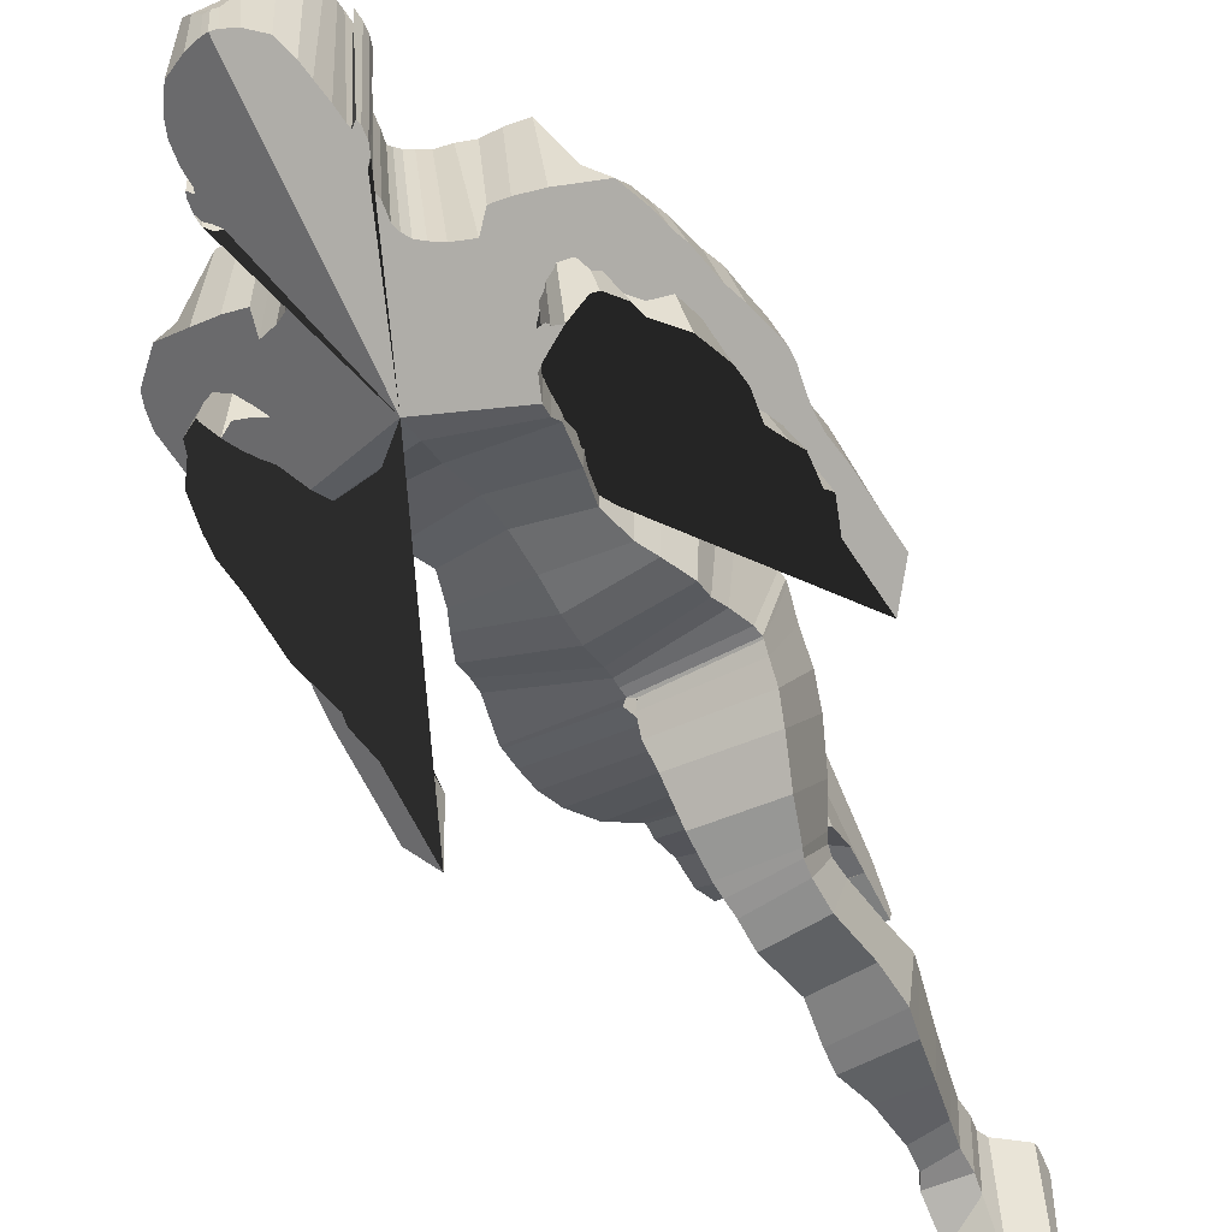
<metadata>
{"format":"obj","ext":"obj","renderer":"f3d","projection":"perspective","resolution":1024,"background":"white","views":[{"elev":-50.3,"azim":-153.3,"up":"+Z"}]}
</metadata>
<code>
o Cube_Cube.001
v 0.6035 5.827 -3.811
v 0.6035 5.822 -2.871
v 0.6714 6.817 -3.915
v 0.7118 6.888 -2.866
v 0.6039 6.437 -3.904
v 0.519 6.125 -3.819
v 0.6035 6.42 -2.889
v 0.519 6.127 -2.937
v 0.7321 7.178 -4.155
v 0.7604 7.256 -2.787
v 0.7303 7.125 -2.88
v 0.6978 7.002 -4.072
v 0.8053 7.431 -4.176
v 0.7662 7.331 -2.7
v 0.8691 7.525 -4.187
v 0.8293 7.445 -2.662
v 0.9417 7.593 -4.15
v 0.9 7.515 -2.631
v 1.038 7.663 -4.067
v 0.9897 7.57 -2.621
v 1.203 7.672 -3.82
v 1.268 7.616 -3.677
v 1.197 7.505 -3.109
v 1.368 7.577 -3.767
v 1.243 7.493 -3.119
v 1.395 7.481 -3.796
v 1.227 7.481 -3.136
v 1.532 7.276 -3.801
v 1.501 7.287 -3.019
v 1.61 6.954 -3.796
v 1.557 7.025 -3.214
v 1.631 6.761 -3.809
v 1.589 6.854 -3.233
v 1.594 6.475 -3.86
v 1.588 6.606 -3.257
v 1.637 6.111 -3.8
v 1.64 6.278 -3.266
v 1.668 5.826 -3.751
v 1.664 6.007 -3.288
v 1.511 5.468 -3.91
v 1.547 5.564 -3.326
v 1.571 5.295 -3.842
v 1.544 5.355 -3.337
v 1.456 5.086 -4.006
v 1.442 5.14 -3.342
v 1.531 4.137 -4.047
v 1.518 4.191 -3.383
v 1.839 4.145 -3.67
v 1.845 4.217 -3.398
v 1.758 5.182 -3.629
v 1.761 5.253 -3.36
v 1.737 5.333 -3.624
v 1.74 5.403 -3.353
v 1.703 5.556 -3.615
v 1.705 5.624 -3.342
v 1.691 5.783 -3.604
v 1.689 5.849 -3.33
v 1.686 5.928 -3.595
v 1.686 5.997 -3.32
v 1.736 6.208 -3.541
v 1.7 6.25 -3.304
v 1.737 6.342 -3.519
v 1.704 6.39 -3.28
v 1.706 6.51 -3.493
v 1.666 6.555 -3.237
v 1.646 6.793 -3.463
v 1.643 6.871 -3.187
v 1.644 7.015 -3.421
v 1.617 7.059 -3.146
v 1.696 7.433 -3.335
v 1.644 7.452 -3.096
v 1.669 7.579 -3.316
v 1.616 7.594 -3.077
v 1.633 7.701 -3.288
v 1.528 7.757 -3.069
v 1.421 7.918 -3.223
v 1.286 7.907 -3.101
v 1.094 8.027 -3.418
v 1.023 7.988 -2.624
v 0.8832 8.033 -3.435
v 0.8382 7.998 -2.633
v 0.7033 8.013 -3.449
v 0.6793 7.988 -2.641
v 0.5788 8.053 -3.896
v 0.5392 8.036 -2.678
v 0.4398 8.105 -3.907
v 0.4043 8.064 -2.721
v 0.3503 8.162 -3.913
v 0.3288 8.135 -2.782
v 0.2894 8.217 -3.917
v 0.2749 8.202 -2.849
v 0.2642 8.292 -3.918
v 0.2491 8.272 -2.914
v 0.254 8.382 -3.919
v 0.2422 8.334 -2.973
v 0.2758 8.551 -3.915
v 0.2658 8.463 -3
v 0.2833 8.68 -3.95
v 0.2744 8.578 -2.995
v 0.3208 8.708 -3.965
v 0.3121 8.653 -2.974
v 0.335 8.76 -3.964
v 0.3262 8.723 -2.937
v 0.3465 8.794 -3.958
v 0.3373 8.779 -2.89
v 0.3493 8.811 -3.971
v 0.3399 8.818 -2.861
v 0.3842 8.853 -4.024
v 0.3748 8.827 -2.861
v 0.4246 8.912 -4.027
v 0.4153 8.867 -2.837
v 0.4446 8.971 -3.976
v 0.4355 8.949 -2.81
v 0.4443 9.054 -3.929
v 0.4352 9.029 -2.785
v 0.4296 9.089 -3.92
v 0.4206 9.117 -2.769
v 0.3917 9.054 -3.93
v 0.3831 9.029 -2.786
v 0.38 9.089 -3.92
v 0.3715 9.117 -2.769
v 0.3767 9.234 -3.921
v 0.3687 9.192 -2.773
v 0.3559 9.397 -3.895
v 0.3486 9.302 -2.782
v 0.3263 9.506 -3.836
v 0.3209 9.435 -2.858
v 0.2645 9.622 -3.693
v 0.2615 9.571 -2.975
v 0.1359 9.658 -3.557
v 0.135 9.653 -3.152
v 0.03666 9.666 -3.487
v 0.03655 9.679 -3.278
v 0.6856 5.639 -3.792
v 0.8031 5.354 -3.712
v 0.8101 5.162 -3.644
v 0.8095 5.157 -2.384
v 0.8029 5.374 -2.539
v 0.6855 5.634 -2.725
v 0.846 4.965 -3.557
v 0.8453 5.021 -2.347
v 0.9235 4.651 -3.539
v 0.9235 4.725 -2.392
v 0.9515 4.519 -3.543
v 0.9515 4.682 -2.435
v 0.9506 4.657 -2.43
v 0.06151 4.6 -3.711
v 0.05746 4.553 -2.587
v 0.9506 4.486 -3.538
v 0.9476 4.471 -2.552
v 0.02822 4.368 -3.654
v 0.02598 4.427 -2.682
v 0.9476 4.285 -3.526
v 0.9446 4.027 -3.476
v 0.02151 4.214 -2.597
v 0.0224 4.082 -3.562
v 0.9446 4.23 -2.504
v 0.9009 3.764 -3.401
v 0.07507 3.996 -2.468
v 0.07551 3.791 -3.439
v 0.9009 3.987 -2.428
v 0.809 3.616 -2.36
v 0.809 3.401 -3.227
v 0.1072 3.419 -3.231
v 0.1072 3.634 -2.358
v 0.7216 3.309 -2.342
v 0.1216 3.145 -3.028
v 0.1216 3.305 -2.339
v 0.7216 3.145 -3.029
v 0.1397 3.051 -2.959
v 0.1397 3.174 -2.31
v 0.6986 3.097 -2.995
v 0.6986 3.221 -2.324
v 0.6909 3.118 -2.3
v 0.1635 2.946 -2.904
v 0.6909 3.002 -2.917
v 0.1635 3.048 -2.285
v 0.7191 2.818 -2.873
v 0.1723 2.831 -2.203
v 0.1723 2.745 -2.835
v 0.7191 2.911 -2.234
v 0.2512 2.384 -2.044
v 0.7737 2.388 -2.621
v 0.2512 2.299 -2.62
v 0.7737 2.462 -2.082
v 0.8163 2.139 -1.936
v 0.205 1.867 -2.494
v 0.205 2.105 -1.928
v 0.8163 1.996 -2.53
v 0.1902 1.602 -2.334
v 0.7774 2.031 -1.858
v 0.1902 2.02 -1.843
v 0.7774 1.763 -2.459
v 0.7016 1.776 -1.621
v 0.2658 1.362 -1.952
v 0.2658 1.781 -1.614
v 0.7016 1.366 -1.975
v 0.2867 1.158 -1.461
v 0.2867 1.568 -1.237
v 0.6256 1.571 -1.26
v 0.6256 1.202 -1.536
v 0.5865 1.068 -1.33
v 0.5865 1.468 -1.063
v 0.2738 1.02 -1.268
v 0.2738 1.448 -1.03
v 0.2179 0.9253 -1.176
v 0.2179 1.367 -0.8983
v 0.5951 0.9277 -1.18
v 0.5951 1.369 -0.9023
v 0.2373 0.5473 -1.024
v 0.2373 1.256 -0.7083
v 0.5762 1.296 -0.7747
v 0.5762 0.8091 -1.057
v 0.6182 1.248 -0.6949
v 0.241 1.248 -0.6944
v 0.6182 0.2938 -1.053
v 0.241 0.2935 -1.052
v 0.2417 0.146 -0.8285
v 0.8551 1.171 -0.4856
v 0.2417 1.171 -0.485
v 0.8551 0.1463 -0.8291
v 0.2418 0.1407 -0.8128
v 0.8551 1.138 -0.4079
v 0.2418 1.137 -0.4074
v 0.8551 0.1411 -0.8134
v 0.8552 0.1194 -0.7602
v 0.8552 0.9915 -0.3021
v 0.2418 0.1191 -0.7596
v 0.2418 0.9912 -0.3015
v 0.855 0.2912 -1.052
v 0.8551 -0.1668 -1.098
v 0.2417 -0.1672 -1.097
v 0.8551 -0.1721 -1.082
v 0.2418 -0.1724 -1.081
v 0.2418 -0.1941 -1.028
v 0.8552 -0.1937 -1.029
v 0.2416 0.2908 -1.052
v 0.855 -0.1527 -1.14
v 0.2416 -0.153 -1.139
v -0.6325 5.827 -3.873
v -0.6328 5.822 -2.967
v -0.6754 6.824 -3.939
v -0.721 6.905 -2.891
v -0.01413 6.999 -4.141
v -0.01555 5.855 -3.874
v -0.01612 6.984 -2.784
v -0.0161 5.85 -2.958
v -0.6232 6.463 -3.913
v -0.55 6.125 -3.845
v -0.6357 6.42 -2.895
v -0.5504 6.127 -2.968
v -0.01548 6.559 -3.922
v -0.01612 6.233 -3.872
v -0.01612 6.692 -2.804
v -0.01612 6.204 -2.968
v 0.01026 7.438 -4.222
v -0.01437 7.28 -2.87
v -0.7374 7.121 -2.925
v -0.01612 7.078 -2.805
v -0.6952 6.989 -4.107
v -0.006718 7.231 -4.201
v -0.7251 7.155 -4.2
v -0.7592 7.268 -2.845
v -0.8161 7.379 -4.243
v -0.758 7.375 -2.773
v -0.8894 7.452 -4.259
v -0.8146 7.515 -2.75
v -0.9677 7.498 -4.225
v -0.8789 7.596 -2.726
v -1.064 7.539 -4.14
v -0.9598 7.648 -2.715
v -1.19 7.499 -3.885
v -1.203 7.395 -3.728
v -1.042 7.504 -3.193
v -1.338 7.28 -3.775
v -1.033 7.403 -3.193
v -1.368 7.145 -3.774
v -1.048 7.274 -3.178
v -1.527 6.87 -3.679
v -1.365 7.092 -2.962
v -1.59 6.488 -3.542
v -1.386 6.73 -3.061
v -1.589 6.257 -3.474
v -1.375 6.524 -3.012
v -1.528 5.934 -3.415
v -1.265 6.208 -2.94
v -1.552 5.624 -3.214
v -1.357 5.919 -2.816
v -1.569 5.404 -3.058
v -1.35 5.643 -2.72
v -1.559 5.146 -3.13
v -1.369 5.373 -2.633
v -1.575 5.002 -3.005
v -1.386 5.209 -2.581
v -1.5 4.756 -3.137
v -1.267 5.004 -2.564
v -1.47 3.836 -2.89
v -1.237 4.084 -2.317
v -1.629 3.95 -2.445
v -1.55 4.1 -2.22
v -1.662 4.954 -2.715
v -1.606 5.108 -2.498
v -1.659 5.1 -2.757
v -1.603 5.254 -2.54
v -1.657 5.317 -2.824
v -1.595 5.469 -2.604
v -1.682 5.541 -2.889
v -1.609 5.692 -2.664
v -1.709 5.687 -2.934
v -1.642 5.861 -2.708
v -1.764 5.955 -2.978
v -1.684 6.088 -2.782
v -1.782 6.099 -3.013
v -1.707 6.232 -2.819
v -1.772 6.28 -3.071
v -1.686 6.421 -2.854
v -1.74 6.611 -3.185
v -1.67 6.743 -2.941
v -1.697 6.82 -3.231
v -1.621 6.938 -2.988
v -1.652 7.178 -3.271
v -1.567 7.275 -3.057
v -1.613 7.319 -3.293
v -1.526 7.415 -3.077
v -1.584 7.467 -3.297
v -1.481 7.565 -3.099
v -1.472 7.75 -3.265
v -1.309 7.856 -3.163
v -1.179 7.982 -3.476
v -1.069 7.987 -2.68
v -0.9731 8.028 -3.486
v -0.8874 8.006 -2.683
v -0.8283 8.041 -3.491
v -0.7286 7.999 -2.685
v -0.8363 8.121 -3.931
v -0.599 8.05 -2.71
v -0.6713 8.174 -3.931
v -0.4787 8.084 -2.742
v -0.5774 8.229 -3.93
v -0.4102 8.157 -2.797
v -0.5104 8.279 -3.929
v -0.3675 8.227 -2.859
v -0.4748 8.343 -3.927
v -0.3489 8.297 -2.921
v -0.4575 8.421 -3.925
v -0.3433 8.357 -2.98
v -0.4801 8.57 -3.917
v -0.3751 8.48 -3.005
v -0.4743 8.687 -3.95
v -0.3885 8.591 -2.999
v -0.5079 8.71 -3.965
v -0.4276 8.661 -2.978
v -0.5195 8.757 -3.963
v -0.4432 8.728 -2.941
v -0.5288 8.789 -3.957
v -0.455 8.782 -2.893
v -0.5316 8.805 -3.969
v -0.4583 8.82 -2.864
v -0.5659 8.841 -4.021
v -0.4923 8.826 -2.864
v -0.6029 8.894 -4.023
v -0.5311 8.864 -2.84
v -0.6184 8.95 -3.972
v -0.5514 8.942 -2.813
v -0.6158 9.03 -3.924
v -0.552 9.02 -2.787
v -0.6016 9.064 -3.915
v -0.5391 9.106 -2.77
v -0.561 9.034 -3.925
v -0.498 9.023 -2.788
v -0.5479 9.069 -3.916
v -0.4849 9.109 -2.77
v -0.5406 9.21 -3.915
v -0.4806 9.183 -2.774
v -0.5139 9.371 -3.889
v -0.4585 9.291 -2.782
v -0.4795 9.48 -3.829
v -0.4187 9.424 -2.858
v -0.3845 9.604 -3.688
v -0.337 9.563 -2.974
v -0.2088 9.651 -3.555
v -0.1694 9.652 -3.152
v -0.07512 9.665 -3.487
v -0.0685 9.679 -3.278
v -0.0159 9.675 -3.487
v -0.01601 9.687 -3.278
v -0.9659 4.387 -2.823
v -0.00383 4.972 -3.77
v -0.01148 5.268 -3.887
v -0.01421 5.559 -3.913
v -0.7117 5.647 -3.864
v -0.8226 5.382 -3.858
v -0.8266 5.207 -3.815
v -0.827 5.032 -2.611
v -0.8226 5.306 -2.738
v -0.7117 5.607 -2.876
v -0.01415 5.539 -2.835
v -0.009587 5.248 -2.566
v -0.0111 4.901 -2.429
v -0.8607 5.035 -3.746
v -0.01107 4.744 -2.453
v -0.003195 4.855 -3.751
v -0.8619 4.848 -2.597
v -0.9372 4.851 -3.757
v -0.01083 4.667 -2.491
v -0.003381 4.775 -3.754
v -0.9382 4.427 -2.758
v -0.9647 4.79 -3.802
v -0.004166 4.675 -3.742
v -0.009882 4.571 -2.604
v -0.07066 4.663 -3.766
v -0.965 4.354 -2.835
v -0.07648 4.498 -2.639
v -0.9638 4.772 -3.81
v -0.9614 4.21 -3.069
v -0.03832 4.623 -3.838
v -0.04284 4.286 -2.911
v -0.9608 4.701 -3.893
v -0.9578 4.569 -4.042
v -0.03355 4.532 -3.997
v -0.03676 4.041 -3.133
v -0.9579 3.996 -3.266
v -0.9142 4.402 -4.214
v -0.08741 4.409 -4.2
v -0.9142 3.792 -3.452
v -0.08989 3.823 -3.346
v -0.1205 4.123 -4.454
v -0.8222 3.542 -3.758
v -0.1209 3.559 -3.747
v -0.8222 4.111 -4.458
v -0.1348 3.794 -4.586
v -0.7349 3.383 -4.036
v -0.1348 3.386 -4.047
v -0.7349 3.798 -4.58
v -0.7118 3.739 -4.607
v -0.153 3.302 -4.117
v -0.153 3.673 -4.635
v -0.7118 3.332 -4.095
v -0.7041 3.607 -4.647
v -0.1768 3.222 -4.171
v -0.1768 3.536 -4.691
v -0.7041 3.268 -4.146
v -0.1855 3.033 -4.201
v -0.1855 3.281 -4.752
v -0.7323 3.108 -4.195
v -0.7323 3.373 -4.749
v -0.7869 2.84 -4.708
v -0.2644 2.779 -4.722
v -0.7869 2.678 -4.199
v -0.2644 2.593 -4.187
v -0.2182 2.401 -4.803
v -0.8296 2.471 -4.786
v -0.8296 2.309 -4.169
v -0.2182 2.267 -4.166
v -0.7906 2.234 -4.832
v -0.2035 2.178 -4.839
v -0.7906 2.135 -4.147
v -0.2035 2.086 -4.15
v -0.7148 1.802 -4.801
v -0.279 1.729 -4.264
v -0.279 1.802 -4.805
v -0.7148 1.732 -4.265
v -0.6388 1.329 -4.306
v -0.2999 1.317 -4.762
v -0.2999 1.31 -4.303
v -0.6388 1.404 -4.759
v -0.287 1.082 -4.79
v -0.287 1.077 -4.309
v -0.5997 1.115 -4.314
v -0.5997 1.159 -4.778
v -0.2311 0.9551 -4.829
v -0.2311 0.9238 -4.309
v -0.6084 0.9598 -4.829
v -0.6084 0.9281 -4.312
v -0.2505 0.7041 -4.314
v -0.5894 0.7949 -4.874
v -0.2505 0.6406 -5.088
v -0.5894 0.7814 -4.311
v -0.6315 0.5441 -5.324
v -0.2542 0.6879 -4.315
v -0.2542 0.5435 -5.324
v -0.6315 0.6885 -4.315
v -0.8683 0.468 -4.282
v -0.255 0.2765 -5.346
v -0.8683 0.2771 -5.346
v -0.255 0.4673 -4.282
v -0.8683 0.3836 -4.274
v -0.255 0.2602 -5.343
v -0.255 0.383 -4.274
v -0.8683 0.2608 -5.343
v -0.8684 0.2207 -4.352
v -0.255 0.2031 -5.336
v -0.8682 0.5426 -5.326
v -0.255 0.22 -4.352
v -0.8684 0.2038 -5.336
v -0.8683 0.3623 -5.75
v -0.255 0.3616 -5.75
v -0.8683 0.346 -5.747
v -0.255 0.3453 -5.747
v -0.255 0.2883 -5.74
v -0.8684 0.2889 -5.74
v -0.2548 0.542 -5.326
v -0.2548 0.4052 -5.757
v -0.8682 0.4059 -5.757
f 253 6 1 245
f 6 8 2 1
f 8 255 247 2
f 244 3 5 252
f 252 5 6 253
f 3 4 7 5
f 5 7 8 6
f 4 246 254 7
f 7 254 255 8
f 10 9 256 257
f 259 11 10 257
f 11 12 9 10
f 12 261 256 9
f 246 4 11 259
f 4 3 12 11
f 3 244 261 12
f 14 13 15 16
f 16 15 17 18
f 18 17 19 20
f 23 25 27 29 31 33 35 37 39 41 43 45 47 49 51 53 55 57 59 61 63 65 67 69 71 73 75 77
f 10 14 16 18 20 79 81 83 85 87 257
f 23 22 24 25
f 25 24 26 27
f 27 26 28 29
f 29 28 30 31
f 31 30 32 33
f 33 32 34 35
f 35 34 36 37
f 37 36 38 39
f 39 38 40 41
f 41 40 42 43
f 43 42 44 45
f 45 44 46 47
f 47 46 48 49
f 49 48 50 51
f 51 50 52 53
f 53 52 54 55
f 55 54 56 57
f 57 56 58 59
f 59 58 60 61
f 61 60 62 63
f 63 62 64 65
f 65 64 66 67
f 67 66 68 69
f 69 68 70 71
f 71 70 72 73
f 73 72 74 75
f 75 74 76 77
f 77 76 78 79
f 79 78 80 81
f 81 80 82 83
f 83 82 84 85
f 85 84 86 87
f 87 86 88 89
f 89 88 90 91
f 91 90 92 93
f 93 92 94 95
f 95 94 96 97
f 97 96 98 99
f 99 98 100 101
f 101 100 102 103
f 103 102 104 105
f 105 104 106 107
f 107 106 108 109
f 109 108 110 111
f 111 110 112 113
f 113 112 114 115
f 115 114 116 117
f 117 116 118 119
f 119 118 120 121
f 121 120 122 123
f 123 122 124 125
f 125 124 126 127
f 127 126 128 129
f 129 128 130 131
f 131 130 132 133
f 133 132 385 386
f 23 77 79 20
f 256 385 132 130 128 126 124 122 120 118 116 114 112 110 108 106 104 102 100 98 96 94 92 90 88 86 84 82 80 78 76 74 72 70 68 66 64 62 60 58 56 54 52 50 48 46 44 42 40 38 36 34 32 30 28 26 24 22 21 19 17 15 13 9
f 245 1 134 390
f 390 134 135 389
f 389 135 136 388
f 2 247 397 139
f 139 397 398 138
f 138 398 399 137
f 1 2 139 134
f 134 139 138 135
f 135 138 137 136
f 388 136 140 402
f 137 399 401 141
f 136 137 141 140
f 402 140 142 406
f 141 401 405 143
f 140 141 143 142
f 168 167 170 171
f 196 195 198 199
f 229 228 226 227
f 253 245 240 249
f 249 240 241 251
f 251 241 247 255
f 261 256 257 259
f 244 252 248 242
f 252 253 249 248
f 242 248 250 243
f 248 249 251 250
f 243 250 254 246
f 250 251 255 254
f 246 259 258 243
f 243 258 260 242
f 244 261 259 246
f 242 260 261 244
f 263 265 264 262
f 265 267 266 264
f 267 269 268 266
f 269 271 270 268
f 274 328 326 324 322 320 318 316 314 312 310 308 306 304 302 300 298 296 294 292 290 288 286 284 282 280 278 276
f 330 328 274 271
f 274 276 275 273
f 276 278 277 275
f 278 280 279 277
f 280 282 281 279
f 282 284 283 281
f 284 286 285 283
f 286 288 287 285
f 288 290 289 287
f 290 292 291 289
f 292 294 293 291
f 294 296 295 293
f 296 298 297 295
f 298 300 299 297
f 300 302 301 299
f 302 304 303 301
f 304 306 305 303
f 306 308 307 305
f 308 310 309 307
f 310 312 311 309
f 312 314 313 311
f 314 316 315 313
f 316 318 317 315
f 318 320 319 317
f 320 322 321 319
f 322 324 323 321
f 324 326 325 323
f 326 328 327 325
f 328 330 329 327
f 330 332 331 329
f 332 334 333 331
f 334 336 335 333
f 336 338 337 335
f 338 340 339 337
f 340 342 341 339
f 342 344 343 341
f 344 346 345 343
f 346 348 347 345
f 348 350 349 347
f 350 352 351 349
f 352 354 353 351
f 354 356 355 353
f 356 358 357 355
f 358 360 359 357
f 360 362 361 359
f 362 364 363 361
f 364 366 365 363
f 366 368 367 365
f 368 370 369 367
f 370 372 371 369
f 372 374 373 371
f 374 376 375 373
f 376 378 377 375
f 378 380 379 377
f 380 382 381 379
f 382 384 383 381
f 384 386 385 383
f 20 19 21 22 23
f 245 390 391 240
f 390 389 392 391
f 389 388 393 392
f 241 396 397 247
f 396 395 398 397
f 395 394 399 398
f 240 391 396 241
f 391 392 395 396
f 392 393 394 395
f 388 402 400 393
f 394 403 401 399
f 393 400 403 394
f 402 406 404 400
f 403 407 405 401
f 400 404 407 403
f 426 429 428 425
f 454 458 457 453
f 406 142 144 409
f 10 9 13 14
f 143 405 410 145
f 142 143 145 144
f 410 145 146 148
f 409 144 149 147
f 410 409 147 148
f 144 145 146 149
f 148 146 150 152
f 147 149 153 151
f 148 147 151 152
f 149 146 150 153
f 152 150 157 155
f 151 153 154 156
f 152 151 156 155
f 153 150 157 154
f 155 157 161 159
f 156 154 158 160
f 155 156 160 159
f 154 157 161 158
f 159 161 162 165
f 160 158 163 164
f 159 160 164 165
f 158 161 162 163
f 165 162 166 168
f 164 163 169 167
f 165 164 167 168
f 163 162 166 169
f 168 166 173 171
f 167 169 172 170
f 169 166 173 172
f 171 173 174 177
f 170 172 176 175
f 171 170 175 177
f 172 173 174 176
f 177 174 181 179
f 175 176 178 180
f 177 175 180 179
f 176 174 181 178
f 179 181 185 182
f 180 178 183 184
f 179 180 184 182
f 178 181 185 183
f 182 185 186 188
f 184 183 189 187
f 182 184 187 188
f 183 185 186 189
f 188 186 191 192
f 187 189 193 190
f 188 187 190 192
f 189 186 191 193
f 192 191 194 196
f 190 193 197 195
f 192 190 195 196
f 193 191 194 197
f 196 194 200 199
f 195 197 201 198
f 197 194 200 201
f 199 200 203 205
f 198 201 202 204
f 199 198 204 205
f 201 200 203 202
f 205 203 209 207
f 204 202 208 206
f 205 204 206 207
f 202 203 209 208
f 207 209 212 211
f 206 208 213 210
f 207 206 210 211
f 208 209 212 213
f 211 212 214 215
f 210 213 216 217
f 211 210 217 215
f 213 212 214 216
f 215 214 219 220
f 217 216 221 218
f 215 217 218 220
f 216 214 219 221
f 231 232 239 238
f 220 219 223 224
f 225 226 236 233
f 221 225 233 231
f 222 218 232 234
f 220 218 222 224
f 221 219 223 225
f 226 228 235 236
f 224 223 227 229
f 228 222 234 235
f 224 222 228 229
f 225 223 227 226
f 232 231 233 234
f 234 233 236 235
f 237 230 238 239
f 232 218 237 239
f 221 231 238 230
f 218 221 230 237
f 406 409 408 404
f 263 257 256 262
f 259 257 263 258
f 258 263 262 260
f 260 262 256 261
f 271 274 273 272 270
f 256 262 264 266 268 270 272 273 275 277 279 281 283 285 287 289 291 293 295 297 299 301 303 305 307 309 311 313 315 317 319 321 323 325 327 329 331 333 335 337 339 341 343 345 347 349 351 353 355 357 359 361 363 365 367 369 371 373 375 377 379 381 383 385
f 407 387 410 405
f 404 408 387 407
f 410 413 412 387
f 409 411 414 408
f 410 413 411 409
f 408 414 412 387
f 413 417 415 412
f 411 416 418 414
f 413 417 416 411
f 414 418 415 412
f 417 421 422 415
f 416 420 419 418
f 417 421 420 416
f 418 419 422 415
f 421 426 425 422
f 420 424 423 419
f 421 426 424 420
f 419 423 425 422
f 424 427 430 423
f 426 429 427 424
f 423 430 428 425
f 429 433 432 428
f 427 431 434 430
f 429 433 431 427
f 430 434 432 428
f 433 436 438 432
f 431 437 435 434
f 433 436 437 431
f 434 435 438 432
f 436 440 442 438
f 437 441 439 435
f 436 440 441 437
f 435 439 442 438
f 440 443 445 442
f 441 444 446 439
f 440 443 444 441
f 439 446 445 442
f 443 450 449 445
f 444 448 447 446
f 443 450 448 444
f 446 447 449 445
f 450 454 453 449
f 448 451 452 447
f 450 454 451 448
f 447 452 453 449
f 451 456 455 452
f 454 458 456 451
f 452 455 457 453
f 458 460 462 457
f 456 461 459 455
f 458 460 461 456
f 455 459 462 457
f 460 465 463 462
f 461 464 466 459
f 460 465 464 461
f 459 466 463 462
f 465 468 469 463
f 464 467 470 466
f 465 468 467 464
f 466 470 469 463
f 468 472 474 469
f 467 471 473 470
f 468 472 471 467
f 470 473 474 469
f 472 475 478 474
f 471 477 476 473
f 472 475 477 471
f 473 476 478 474
f 475 480 482 478
f 477 481 479 476
f 475 480 481 477
f 476 479 482 478
f 480 486 483 482
f 481 484 485 479
f 480 486 484 481
f 479 485 483 482
f 496 504 503 497
f 486 489 487 483
f 490 498 501 495
f 485 496 498 490
f 488 499 497 484
f 486 489 488 484
f 485 490 487 483
f 494 491 495 492
f 495 501 500 492
f 489 494 491 487
f 492 500 499 488
f 489 494 492 488
f 490 495 491 487
f 497 499 498 496
f 499 500 501 498
f 502 503 504 493
f 497 503 502 484
f 485 493 504 496
f 484 502 493 485
f 131 133 386 384
f 384 382 131
f 123 125 374 372
f 125 127 376 374
f 127 129 131 380 378 376
f 380 131 382
f 121 123 372 370
f 109 111 113 115 117 119 121 107
f 360 358 370 368 366 364 362
f 370 358 107 121
f 93 95 97 99 101 103 105 107 358 356 354 352 350 348 346 344 342
f 263 257 87 89 91 93 342 340 338 336 334 332 330 271 269 267 265

</code>
